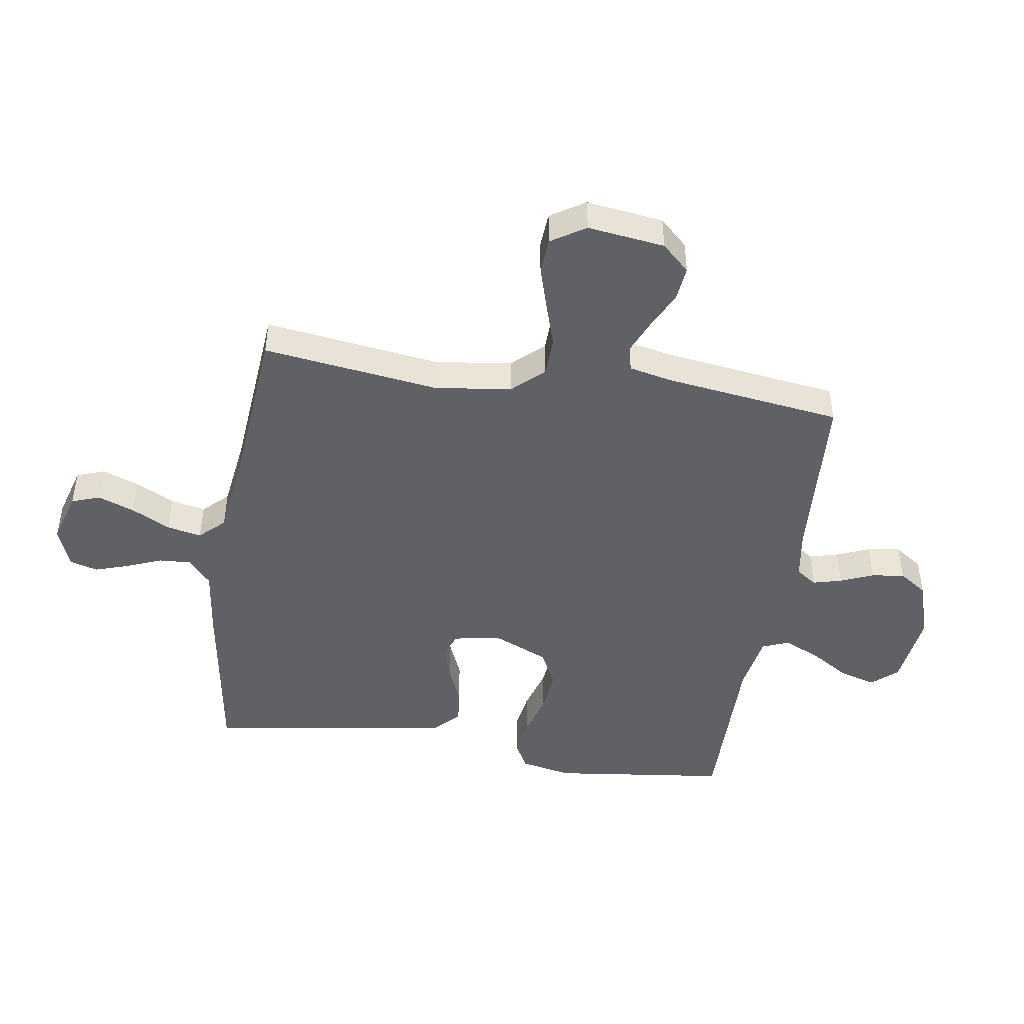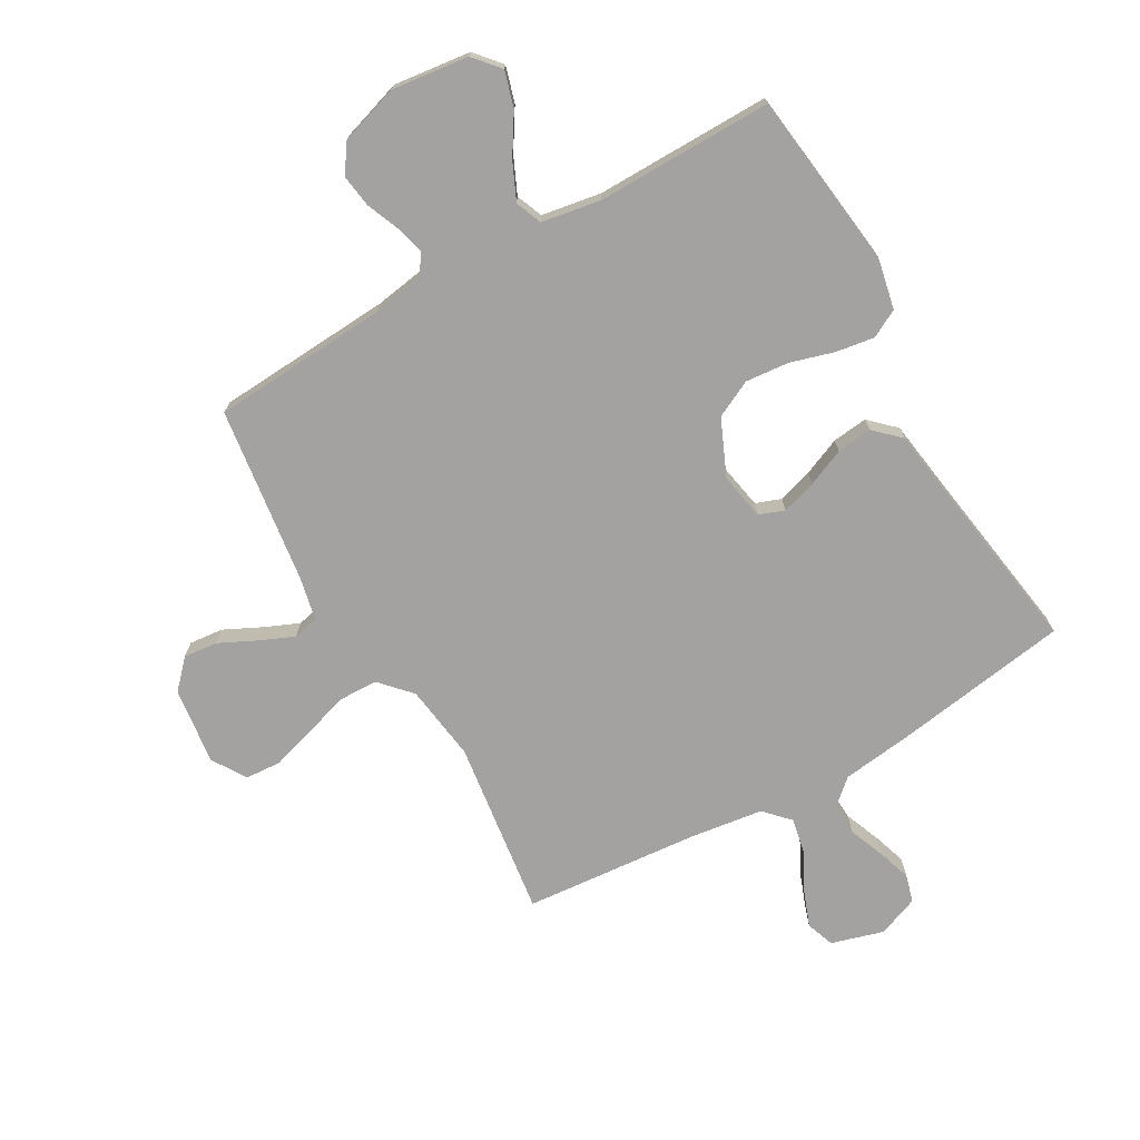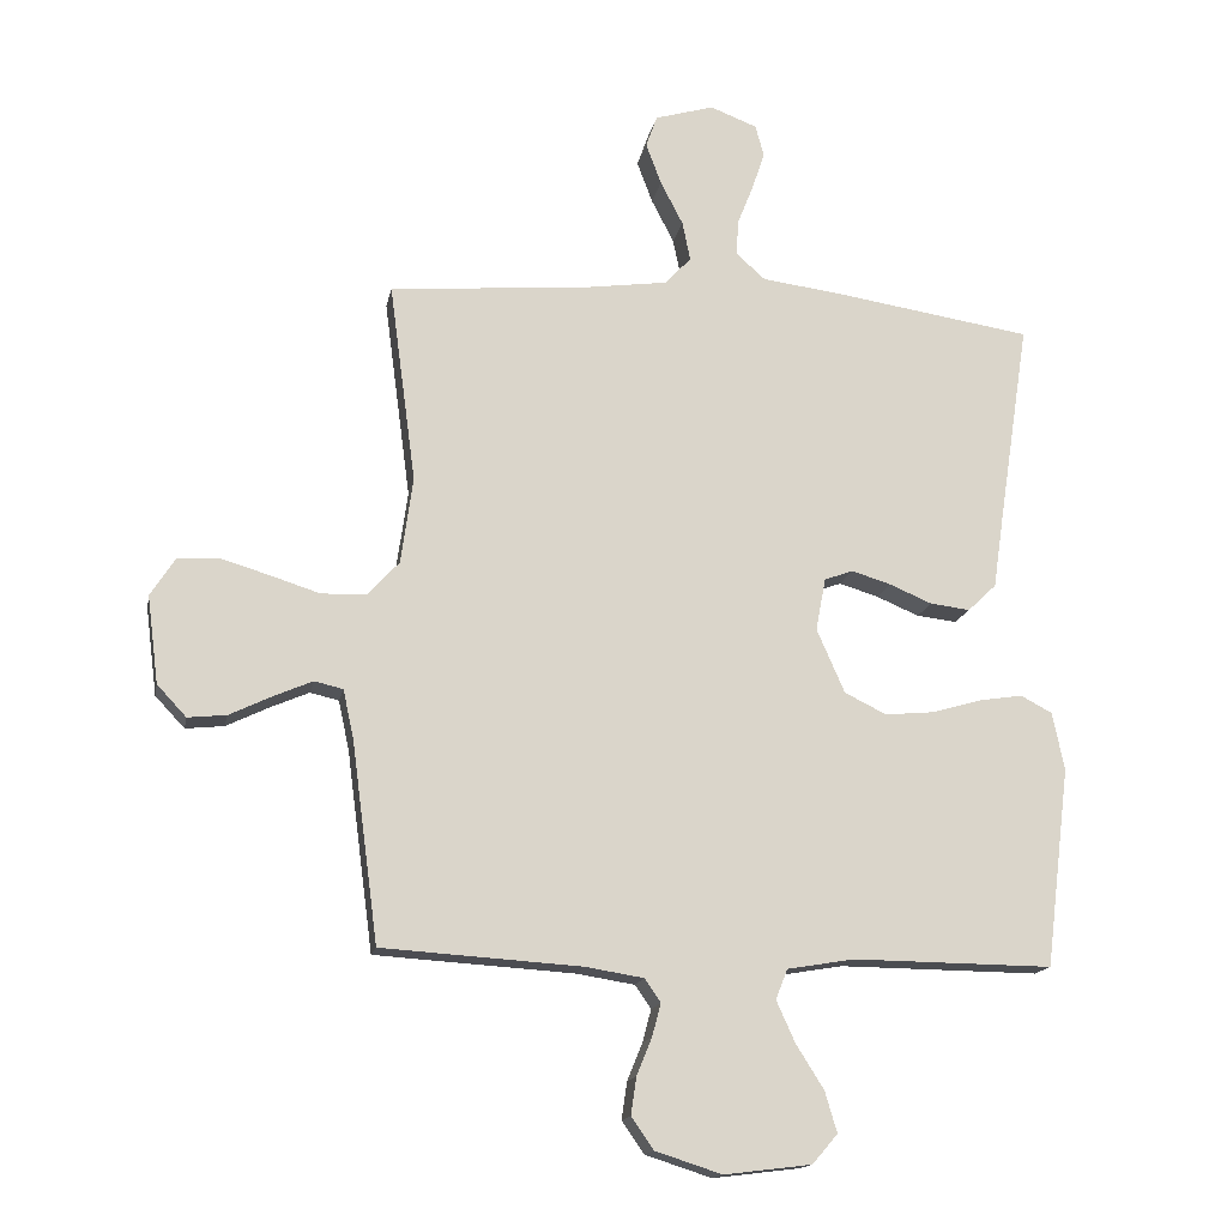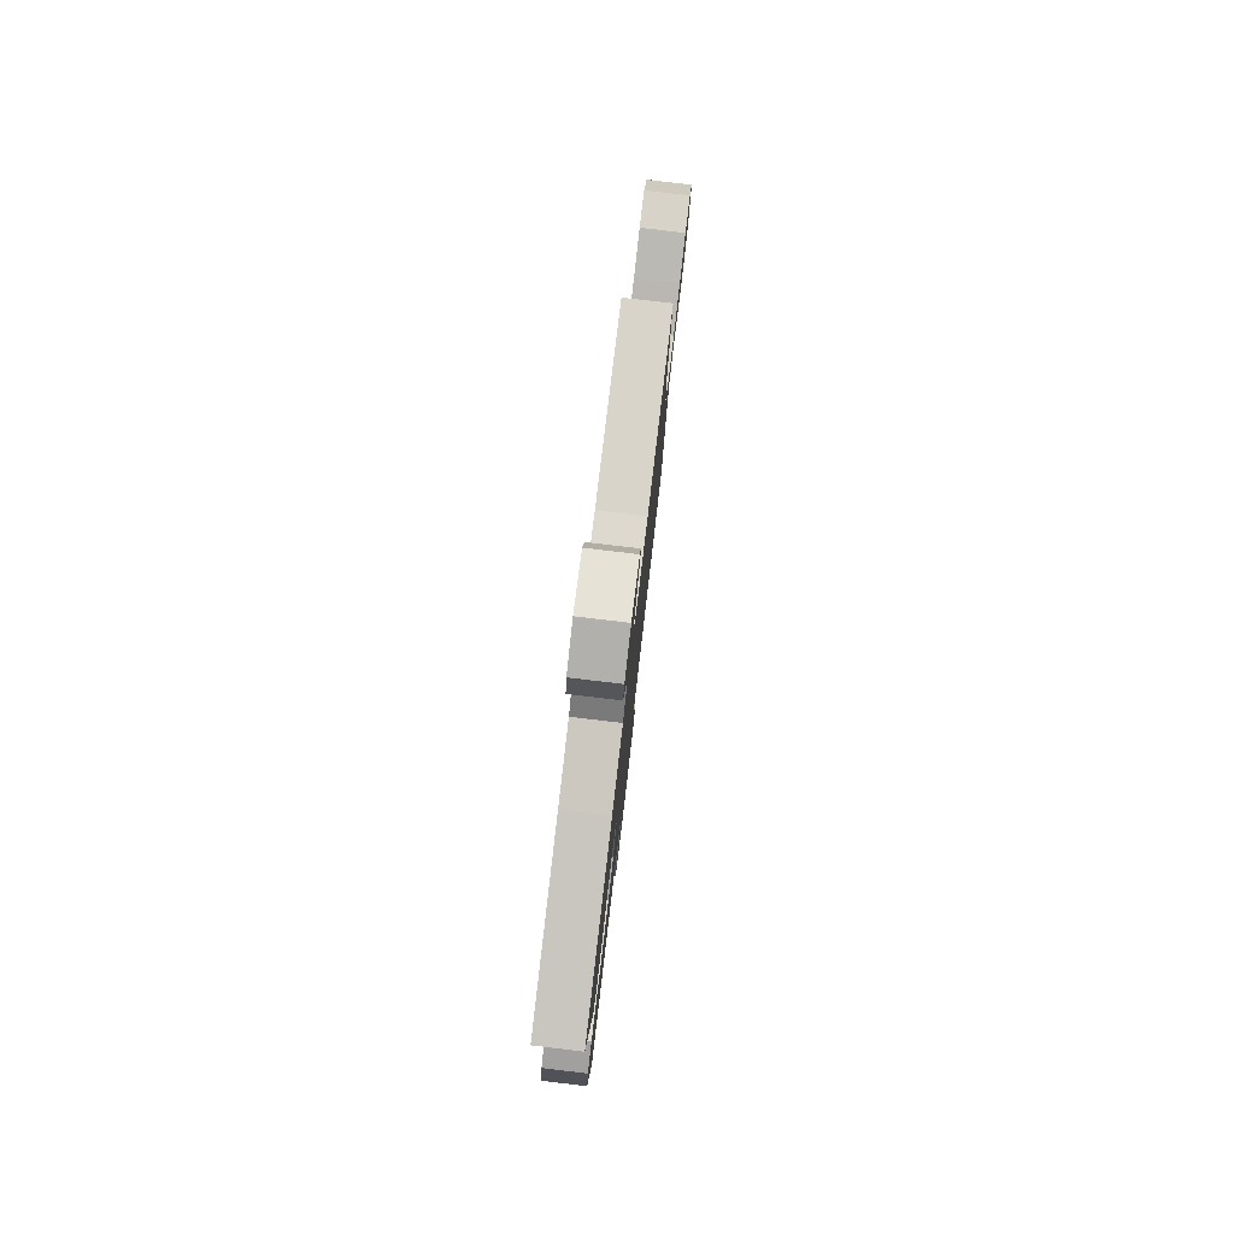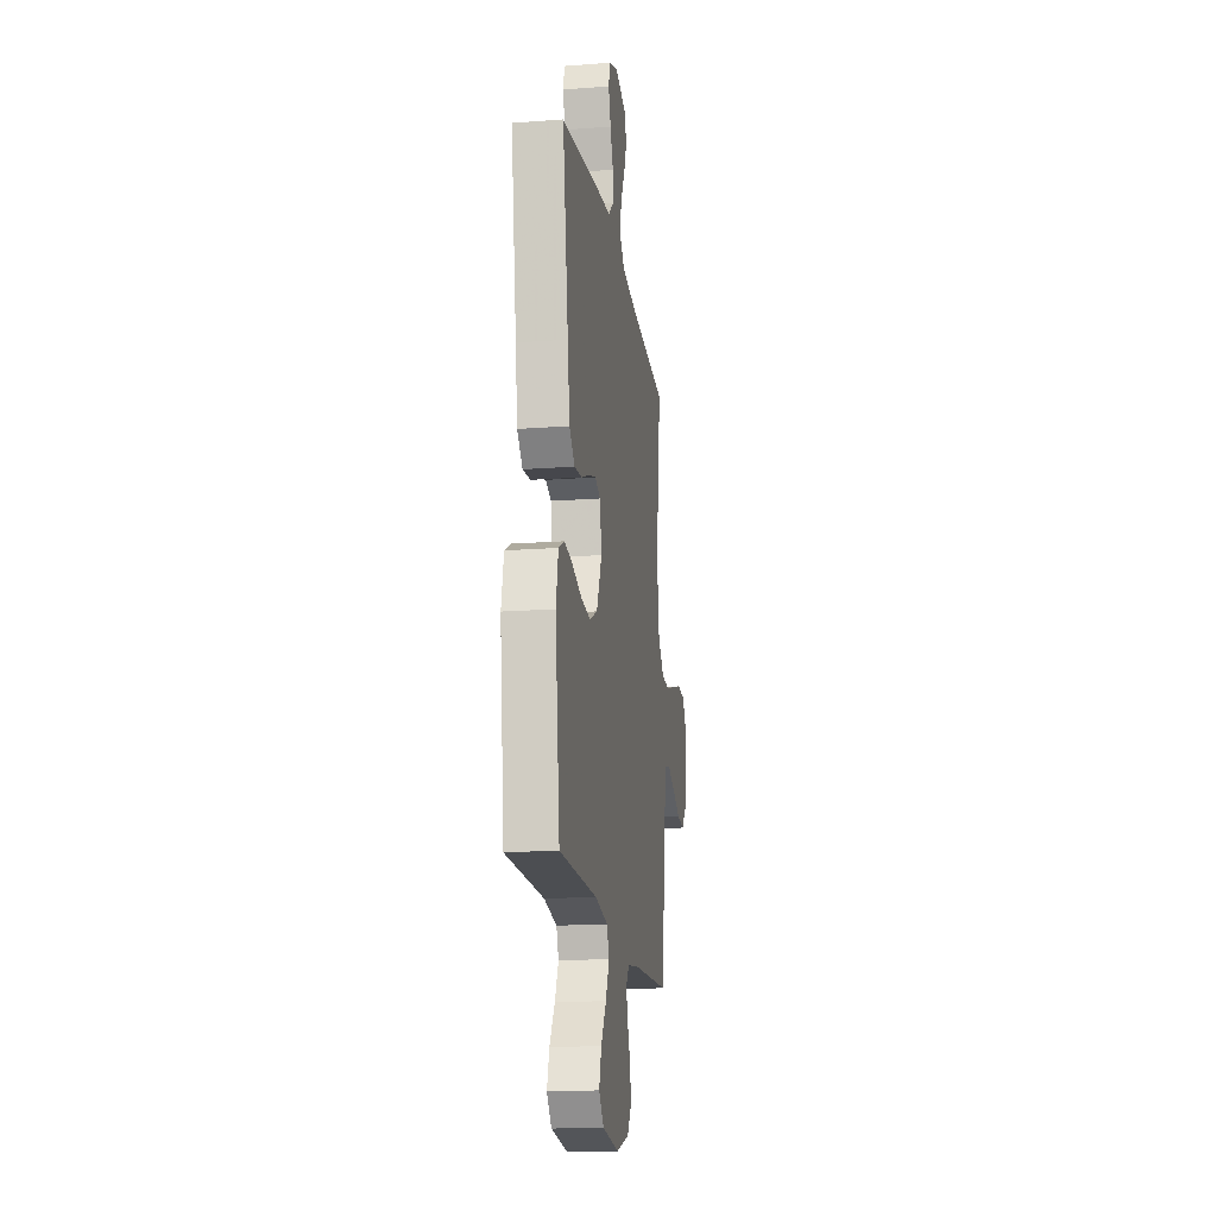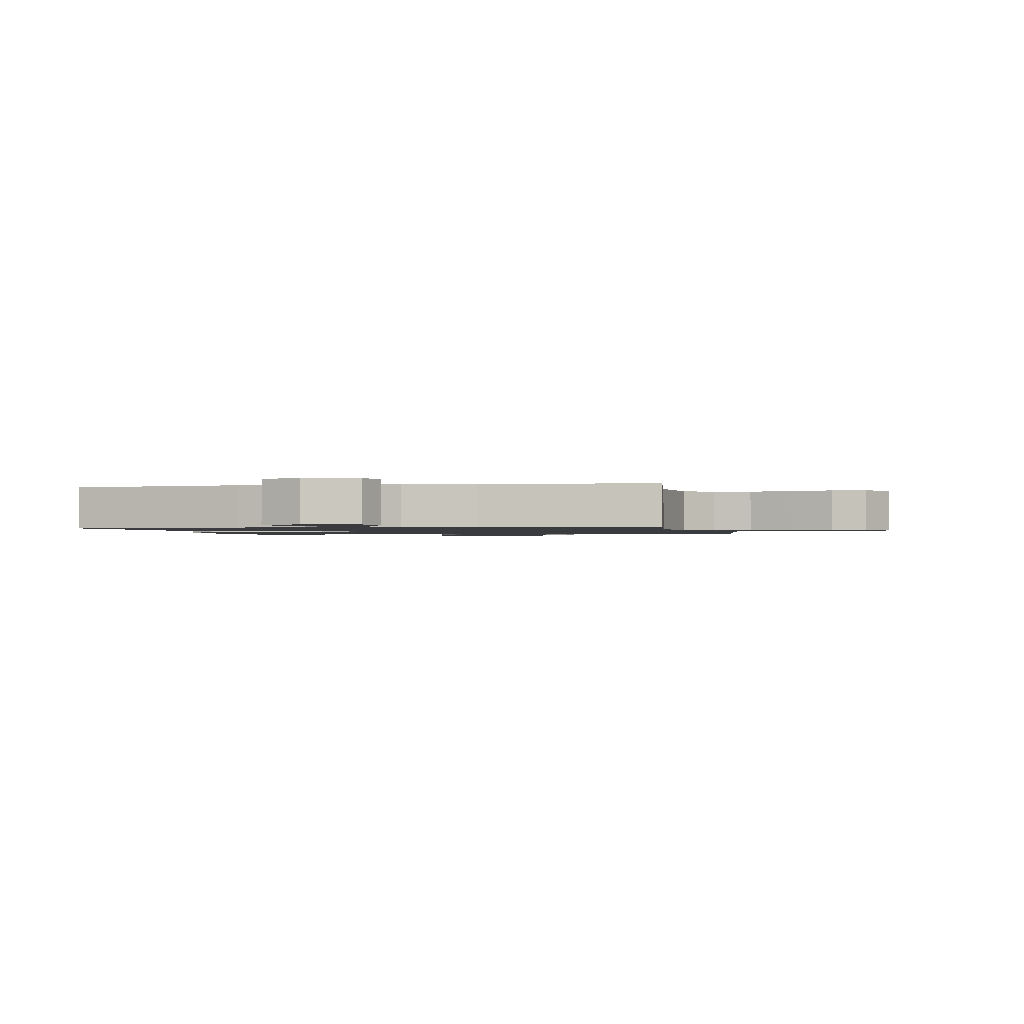
<metadata>
{"format":"obj","ext":"obj","renderer":"f3d","projection":"perspective","resolution":1024,"background":"white","views":[{"elev":-46.1,"azim":81.2,"up":"+Y"},{"elev":-72.7,"azim":-150.3,"up":"+Y"},{"elev":-15.6,"azim":169.2,"up":"+Z"},{"elev":79.9,"azim":-83.3,"up":"+Z"},{"elev":-17.6,"azim":-81.6,"up":"+Z"},{"elev":-1.2,"azim":11.9,"up":"+Y"}]}
</metadata>
<code>
v 0.5 0.07 -0.5
v 0.2 0.07 -0.519
v 0.113 0.07 -0.533
v 0.089 0.07 -0.568
v 0.102 0.07 -0.617
v 0.125 0.07 -0.673
v 0.133 0.07 -0.729
v 0.1 0.07 -0.777
v 0 0.07 -0.809
v -0.131 0.07 -0.793
v -0.169 0.07 -0.749
v -0.151 0.07 -0.688
v -0.109 0.07 -0.621
v -0.081 0.07 -0.559
v -0.099 0.07 -0.514
v -0.2 0.07 -0.497
v -0.5 0.07 -0.5
v -0.537 0.07 -0.2
v -0.519 0.07 -0.113
v -0.472 0.07 -0.088
v -0.407 0.07 -0.098
v -0.332 0.07 -0.12
v -0.258 0.07 -0.127
v -0.195 0.07 -0.096
v -0.153 0.07 0
v -0.168 0.07 0.079
v -0.211 0.07 0.095
v -0.27 0.07 0.077
v -0.334 0.07 0.05
v -0.394 0.07 0.043
v -0.437 0.07 0.084
v -0.454 0.07 0.2
v -0.5 0.07 0.5
v -0.2 0.07 0.546
v -0.081 0.07 0.561
v -0.037 0.07 0.6
v -0.04 0.07 0.654
v -0.064 0.07 0.714
v -0.083 0.07 0.772
v -0.07 0.07 0.819
v 0 0.07 0.846
v 0.089 0.07 0.82
v 0.106 0.07 0.772
v 0.083 0.07 0.71
v 0.049 0.07 0.644
v 0.037 0.07 0.585
v 0.077 0.07 0.543
v 0.2 0.07 0.526
v 0.5 0.07 0.5
v 0.46 0.07 0.2
v 0.478 0.07 0.07
v 0.526 0.07 0.018
v 0.593 0.07 0.016
v 0.669 0.07 0.04
v 0.742 0.07 0.062
v 0.803 0.07 0.058
v 0.84 0.07 0
v 0.823 0.07 -0.131
v 0.779 0.07 -0.178
v 0.721 0.07 -0.172
v 0.657 0.07 -0.141
v 0.599 0.07 -0.116
v 0.556 0.07 -0.126
v 0.54 0.07 -0.2
v 0.5 0 -0.5
v 0.2 0 -0.519
v 0.113 0 -0.533
v 0.089 0 -0.568
v 0.102 0 -0.617
v 0.125 0 -0.673
v 0.133 0 -0.729
v 0.1 0 -0.777
v 0 0 -0.809
v -0.131 0 -0.793
v -0.169 0 -0.749
v -0.151 0 -0.688
v -0.109 0 -0.621
v -0.081 0 -0.559
v -0.099 0 -0.514
v -0.2 0 -0.497
v -0.5 0 -0.5
v -0.537 0 -0.2
v -0.519 0 -0.113
v -0.472 0 -0.088
v -0.407 0 -0.098
v -0.332 0 -0.12
v -0.258 0 -0.127
v -0.195 0 -0.096
v -0.153 0 0
v -0.168 0 0.079
v -0.211 0 0.095
v -0.27 0 0.077
v -0.334 0 0.05
v -0.394 0 0.043
v -0.437 0 0.084
v -0.454 0 0.2
v -0.5 0 0.5
v -0.2 0 0.546
v -0.081 0 0.561
v -0.037 0 0.6
v -0.04 0 0.654
v -0.064 0 0.714
v -0.083 0 0.772
v -0.07 0 0.819
v 0 0 0.846
v 0.089 0 0.82
v 0.106 0 0.772
v 0.083 0 0.71
v 0.049 0 0.644
v 0.037 0 0.585
v 0.077 0 0.543
v 0.2 0 0.526
v 0.5 0 0.5
v 0.46 0 0.2
v 0.478 0 0.07
v 0.526 0 0.018
v 0.593 0 0.016
v 0.669 0 0.04
v 0.742 0 0.062
v 0.803 0 0.058
v 0.84 0 0
v 0.823 0 -0.131
v 0.779 0 -0.178
v 0.721 0 -0.172
v 0.657 0 -0.141
v 0.599 0 -0.116
v 0.556 0 -0.126
v 0.54 0 -0.2
f 58 59 60 61
f 58 61 62
f 57 58 62
f 56 57 62 63
f 53 54 55 56
f 48 49 50
f 47 48 50 51
f 46 47 51
f 42 43 44 45
f 40 41 42 45
f 40 45 46
f 37 38 39 40
f 37 40 46
f 36 37 46 51
f 32 33 34 35
f 28 29 30 31
f 27 28 31 32
f 26 27 32 35
f 19 20 21 22
f 19 22 23
f 16 17 18 19
f 15 16 19 23
f 10 11 12 13
f 10 13 14
f 9 10 14
f 8 9 14
f 5 6 7 8
f 4 5 8 14
f 3 4 14 15
f 64 1 2
f 63 64 2 3
f 53 56 63
f 52 53 63 3
f 25 26 35 36
f 25 36 51 52
f 3 15 23 24
f 3 24 25 52
f 125 124 123 122
f 126 125 122
f 126 122 121
f 127 126 121 120
f 120 119 118 117
f 114 113 112
f 115 114 112 111
f 115 111 110
f 109 108 107 106
f 109 106 105 104
f 110 109 104
f 104 103 102 101
f 110 104 101
f 115 110 101 100
f 99 98 97 96
f 95 94 93 92
f 96 95 92 91
f 99 96 91 90
f 86 85 84 83
f 87 86 83
f 83 82 81 80
f 87 83 80 79
f 77 76 75 74
f 78 77 74
f 78 74 73
f 78 73 72
f 72 71 70 69
f 78 72 69 68
f 79 78 68 67
f 66 65 128
f 67 66 128 127
f 127 120 117
f 67 127 117 116
f 100 99 90 89
f 116 115 100 89
f 88 87 79 67
f 116 89 88 67
f 1 65 66 2
f 2 66 67 3
f 3 67 68 4
f 4 68 69 5
f 5 69 70 6
f 6 70 71 7
f 7 71 72 8
f 8 72 73 9
f 9 73 74 10
f 10 74 75 11
f 11 75 76 12
f 12 76 77 13
f 13 77 78 14
f 14 78 79 15
f 15 79 80 16
f 16 80 81 17
f 17 81 82 18
f 18 82 83 19
f 19 83 84 20
f 20 84 85 21
f 21 85 86 22
f 22 86 87 23
f 23 87 88 24
f 24 88 89 25
f 25 89 90 26
f 26 90 91 27
f 27 91 92 28
f 28 92 93 29
f 29 93 94 30
f 30 94 95 31
f 31 95 96 32
f 32 96 97 33
f 33 97 98 34
f 34 98 99 35
f 35 99 100 36
f 36 100 101 37
f 37 101 102 38
f 38 102 103 39
f 39 103 104 40
f 40 104 105 41
f 41 105 106 42
f 42 106 107 43
f 43 107 108 44
f 44 108 109 45
f 45 109 110 46
f 46 110 111 47
f 47 111 112 48
f 48 112 113 49
f 49 113 114 50
f 50 114 115 51
f 51 115 116 52
f 52 116 117 53
f 53 117 118 54
f 54 118 119 55
f 55 119 120 56
f 56 120 121 57
f 57 121 122 58
f 58 122 123 59
f 59 123 124 60
f 60 124 125 61
f 61 125 126 62
f 62 126 127 63
f 63 127 128 64
f 64 128 65 1

</code>
